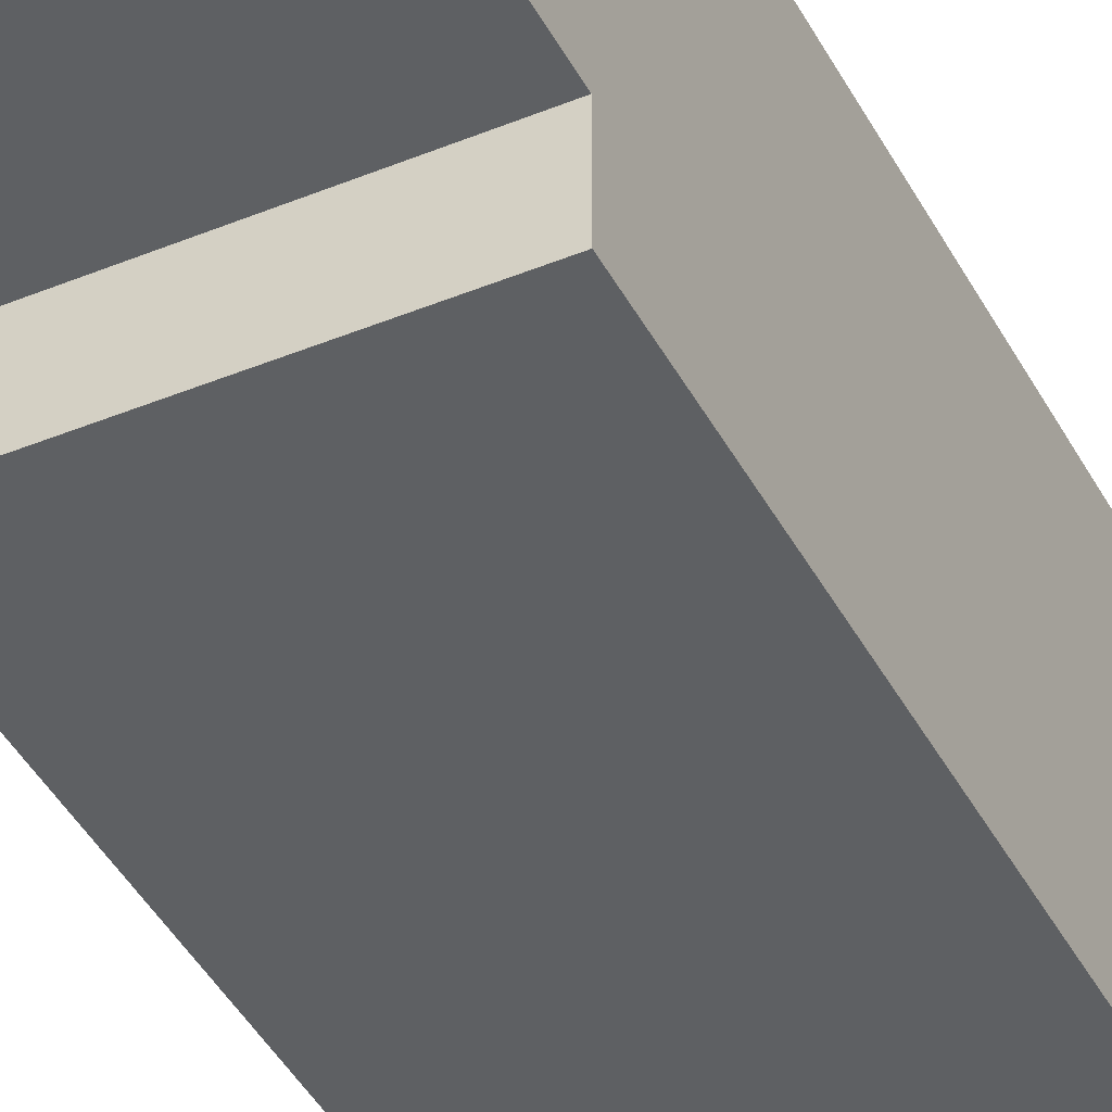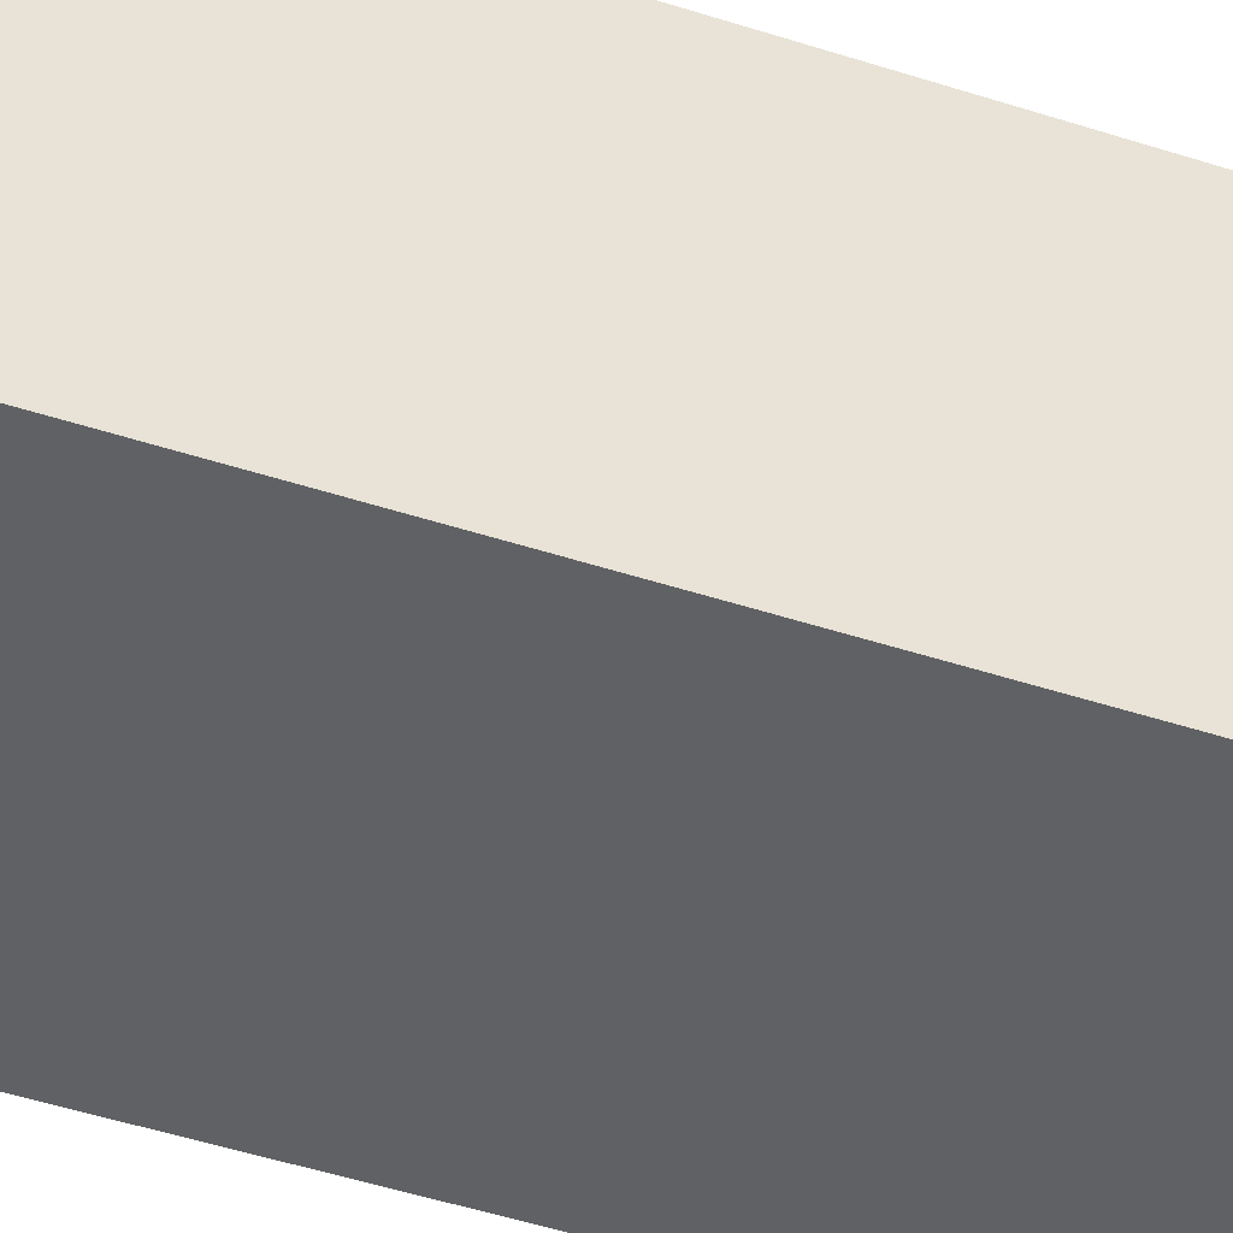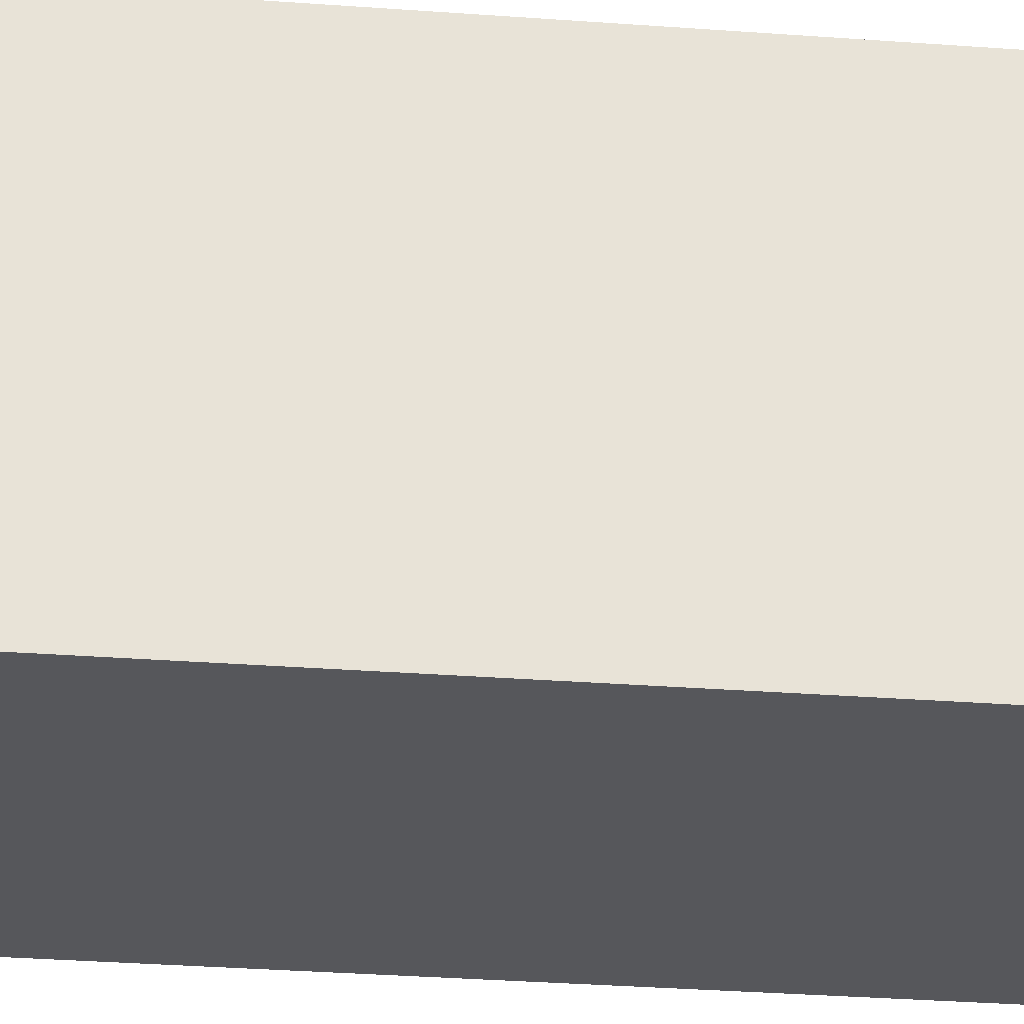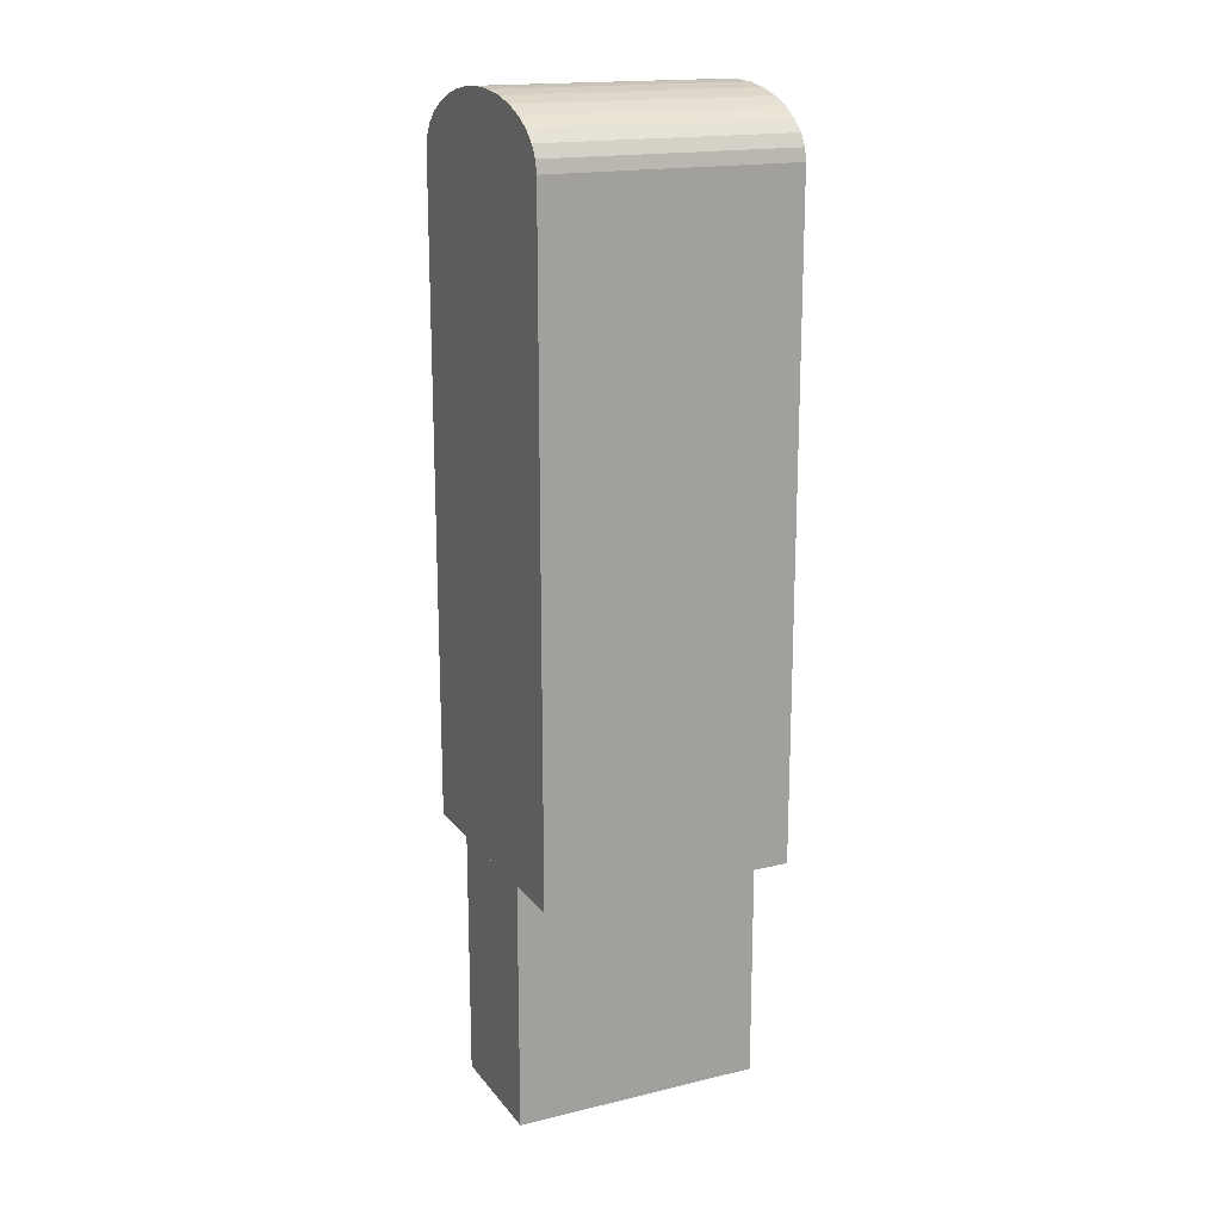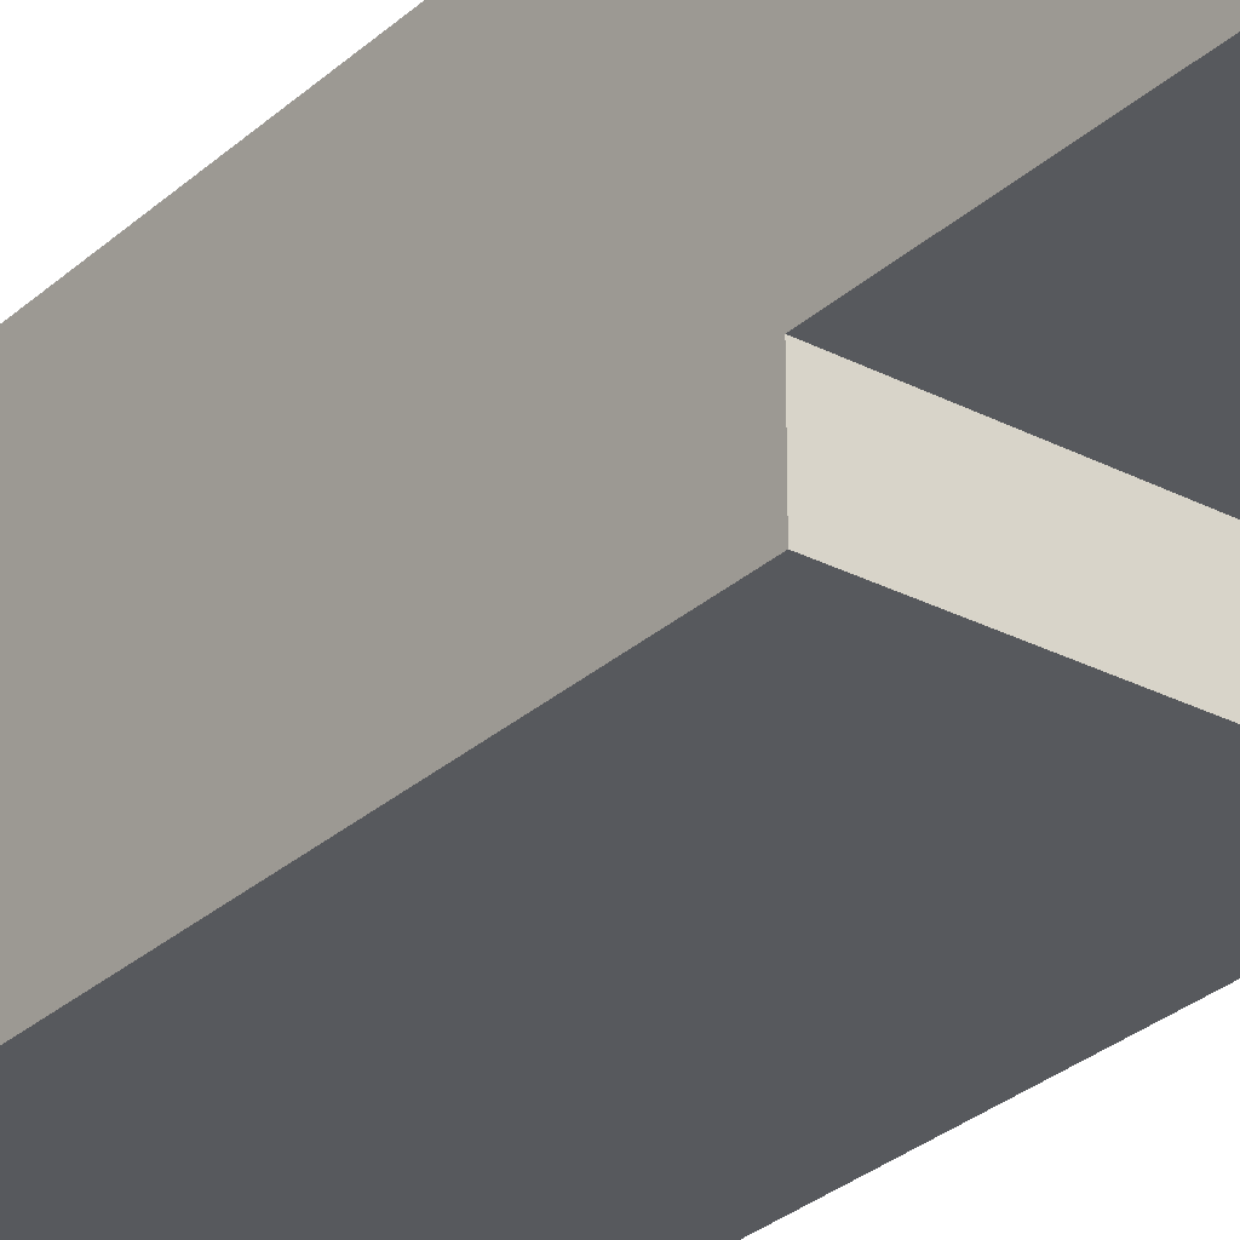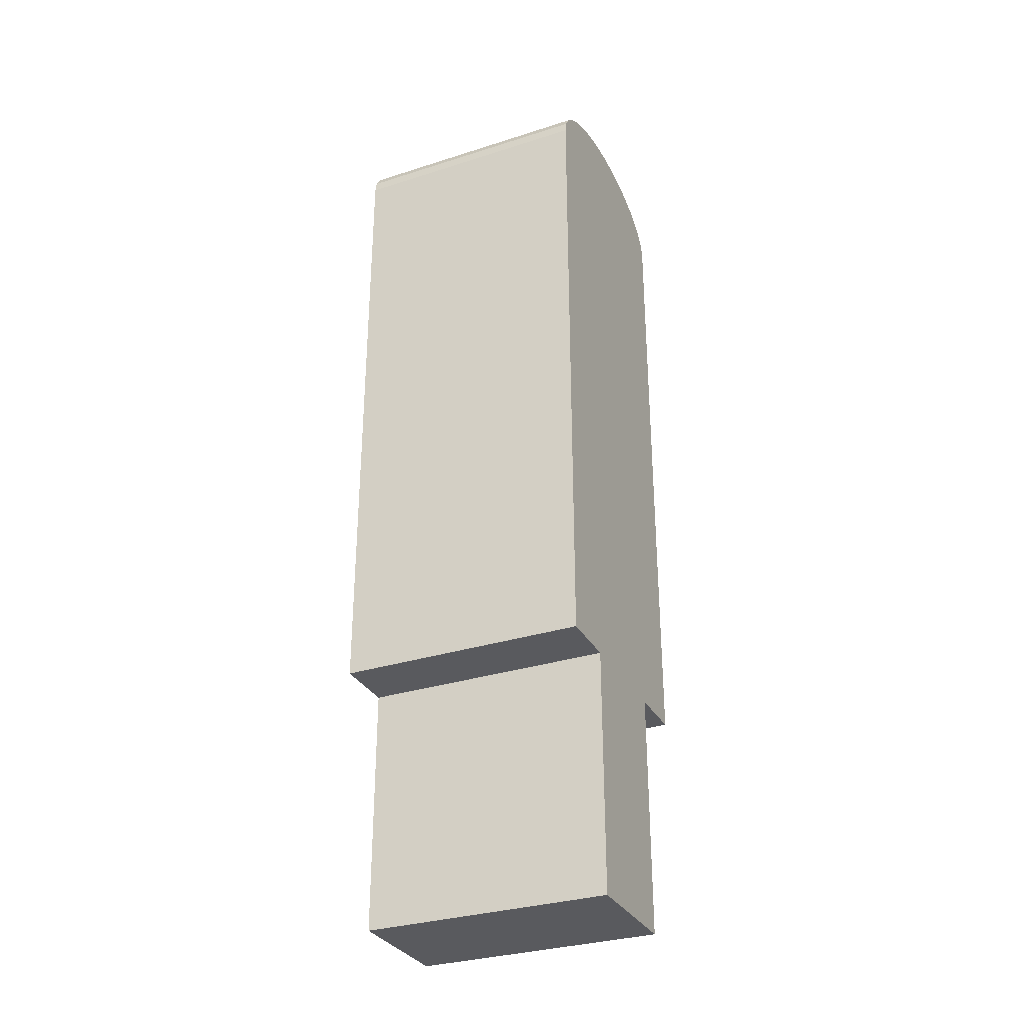
<metadata>
{"format":"obj","ext":"obj","renderer":"f3d","projection":"perspective","resolution":1024,"background":"white","views":[{"elev":-42.5,"azim":26.2,"up":"+Z"},{"elev":-46.9,"azim":69.6,"up":"+Z"},{"elev":-27.3,"azim":83.1,"up":"+Z"},{"elev":17.4,"azim":154.6,"up":"+Y"},{"elev":-29.2,"azim":-37.5,"up":"+Z"},{"elev":-31.5,"azim":24.4,"up":"+Y"}]}
</metadata>
<code>
o body_l_distal_pinvround_Cube.002
v -0.01 0 0.005
v -0.01 0.02 0.005
v -0.01 0 -0.005
v -0.01 0.02 -0.005
v 0.01 0 0.005
v 0.01 0.02 0.005
v 0.01 0 -0.005
v 0.01 0.02 -0.005
v -0.01 0.02 0.01
v -0.01 0.072 0.01
v -0.01 0.02 -0.01
v -0.01 0.072 -0.01
v 0.01 0.02 0.01
v 0.01 0.072 0.01
v 0.01 0.02 -0.01
v 0.01 0.072 -0.01
v -0.01 0.072 0.01
v 0.01 0.072 0.01
v -0.01 0.072 -0.01
v -0.01 0.07297 0.009808
v 0.01 0.07297 0.009808
v -0.01 0.07391 0.009239
v -0.01 0.07478 0.008315
v -0.01 0.07554 0.007071
v -0.01 0.07616 0.005556
v -0.01 0.07662 0.003827
v -0.01 0.0769 0.001951
v -0.01 0.077 -0
v 0.01 0.077 -0
v -0.01 0.0769 -0.001951
v 0.01 0.0769 -0.001951
v -0.01 0.07662 -0.003827
v -0.01 0.07616 -0.005556
v -0.01 0.07554 -0.007071
v -0.01 0.07478 -0.008315
v 0.01 0.07478 -0.008315
v -0.01 0.07391 -0.009239
v -0.01 0.07297 -0.009808
v 0.01 0.072 -0.01
v 0.01 0.07391 0.009239
v 0.01 0.07297 -0.009808
v 0.01 0.07391 -0.009239
v 0.01 0.07554 -0.007071
v 0.01 0.07616 -0.005556
v 0.01 0.07662 -0.003827
v 0.01 0.0769 0.001951
v 0.01 0.07662 0.003827
v 0.01 0.07616 0.005556
v 0.01 0.07554 0.007071
v 0.01 0.07478 0.008315
f 2 3 1
f 4 7 3
f 8 5 7
f 6 1 5
f 7 1 3
f 4 6 8
f 10 11 9
f 12 15 11
f 16 13 15
f 14 9 13
f 15 9 11
f 12 14 16
f 2 4 3
f 4 8 7
f 8 6 5
f 6 2 1
f 7 5 1
f 4 2 6
f 10 12 11
f 12 16 15
f 16 14 13
f 14 10 9
f 15 13 9
f 12 10 14
f 19 17 28
f 18 20 17
f 21 22 20
f 40 23 22
f 50 24 23
f 49 25 24
f 48 26 25
f 47 27 26
f 46 28 27
f 29 30 28
f 31 32 30
f 45 33 32
f 44 34 33
f 43 35 34
f 36 37 35
f 42 38 37
f 41 19 38
f 44 45 39
f 17 20 22
f 22 23 17
f 23 24 17
f 24 25 17
f 25 26 17
f 26 27 17
f 27 28 17
f 28 30 19
f 30 32 19
f 32 33 19
f 33 34 19
f 34 35 19
f 35 37 19
f 37 38 19
f 18 21 20
f 21 40 22
f 40 50 23
f 50 49 24
f 49 48 25
f 48 47 26
f 47 46 27
f 46 29 28
f 29 31 30
f 31 45 32
f 45 44 33
f 44 43 34
f 43 36 35
f 36 42 37
f 42 41 38
f 41 39 19
f 45 31 39
f 31 29 39
f 29 46 18
f 46 47 18
f 47 48 18
f 48 49 18
f 49 50 18
f 50 40 18
f 40 21 18
f 18 39 29
f 39 41 42
f 36 39 42
f 36 43 39
f 43 44 39

</code>
